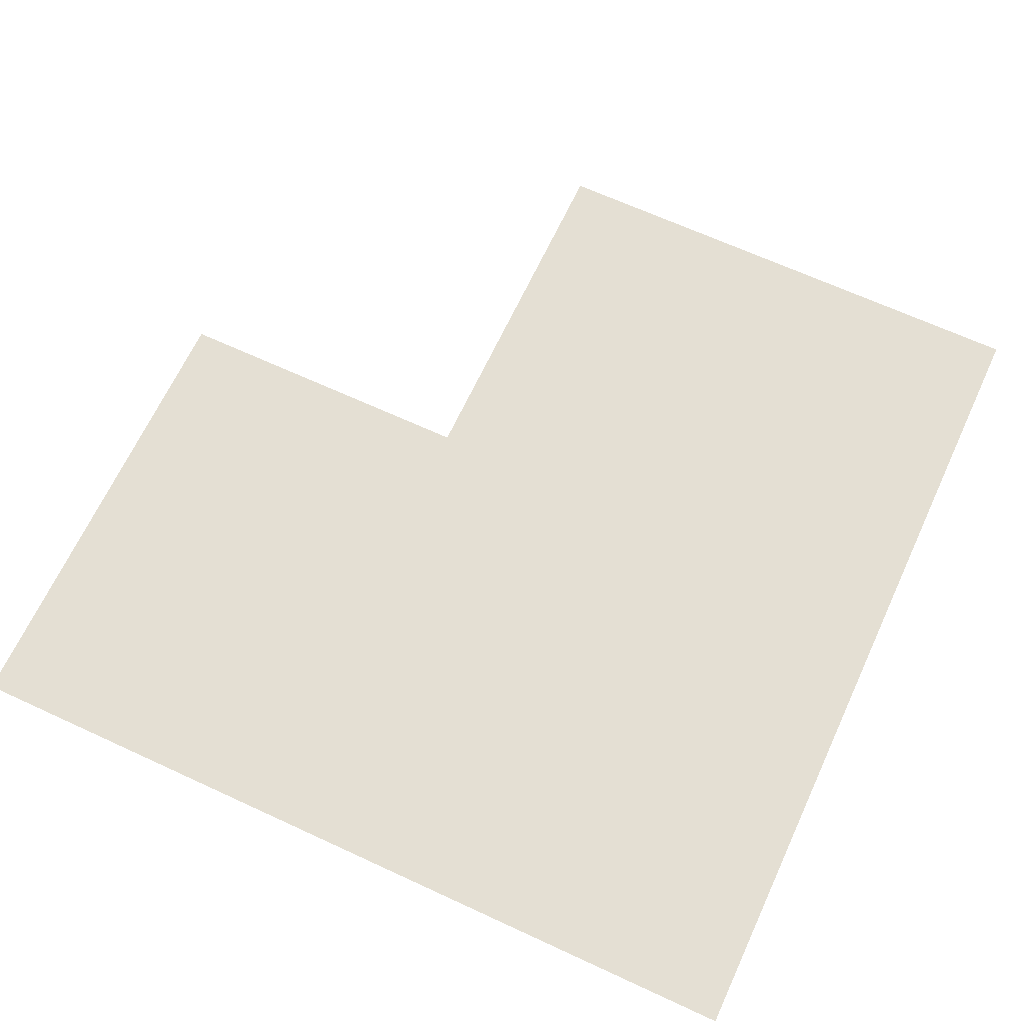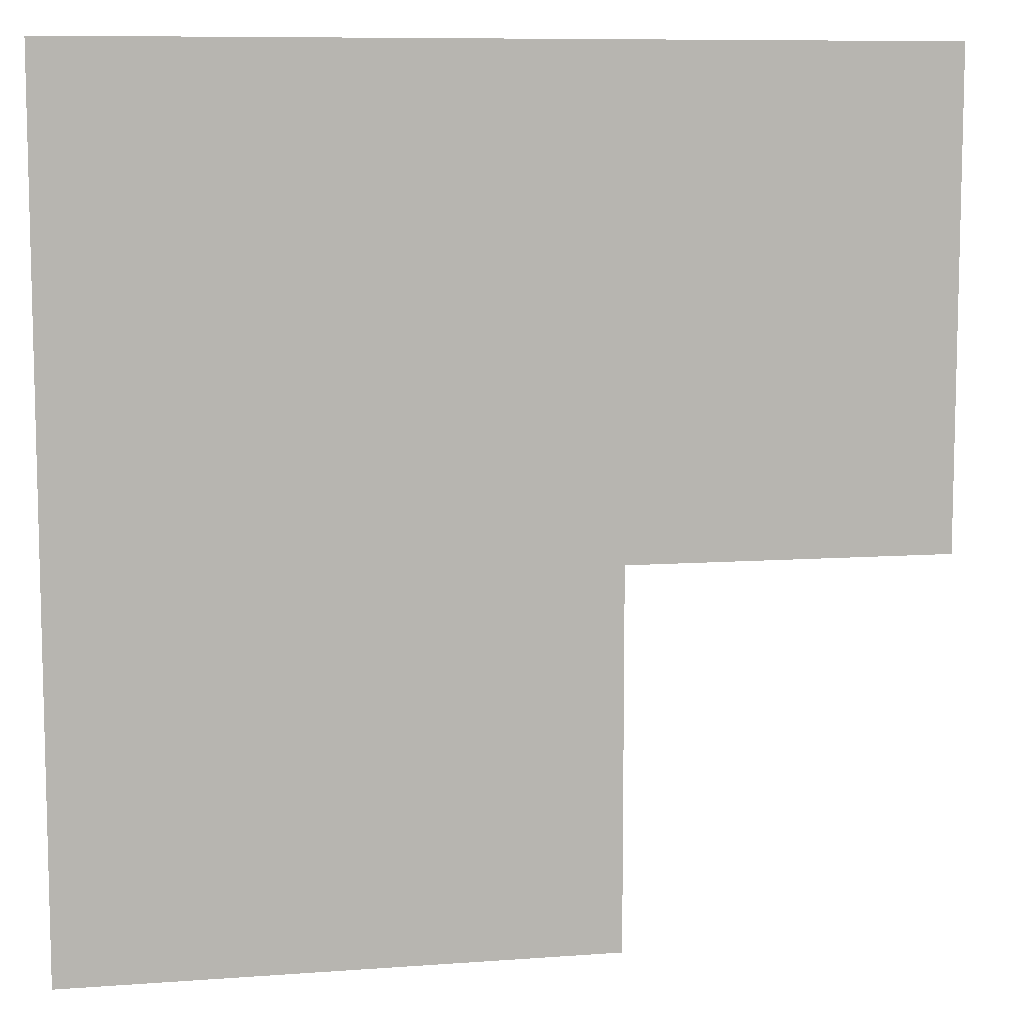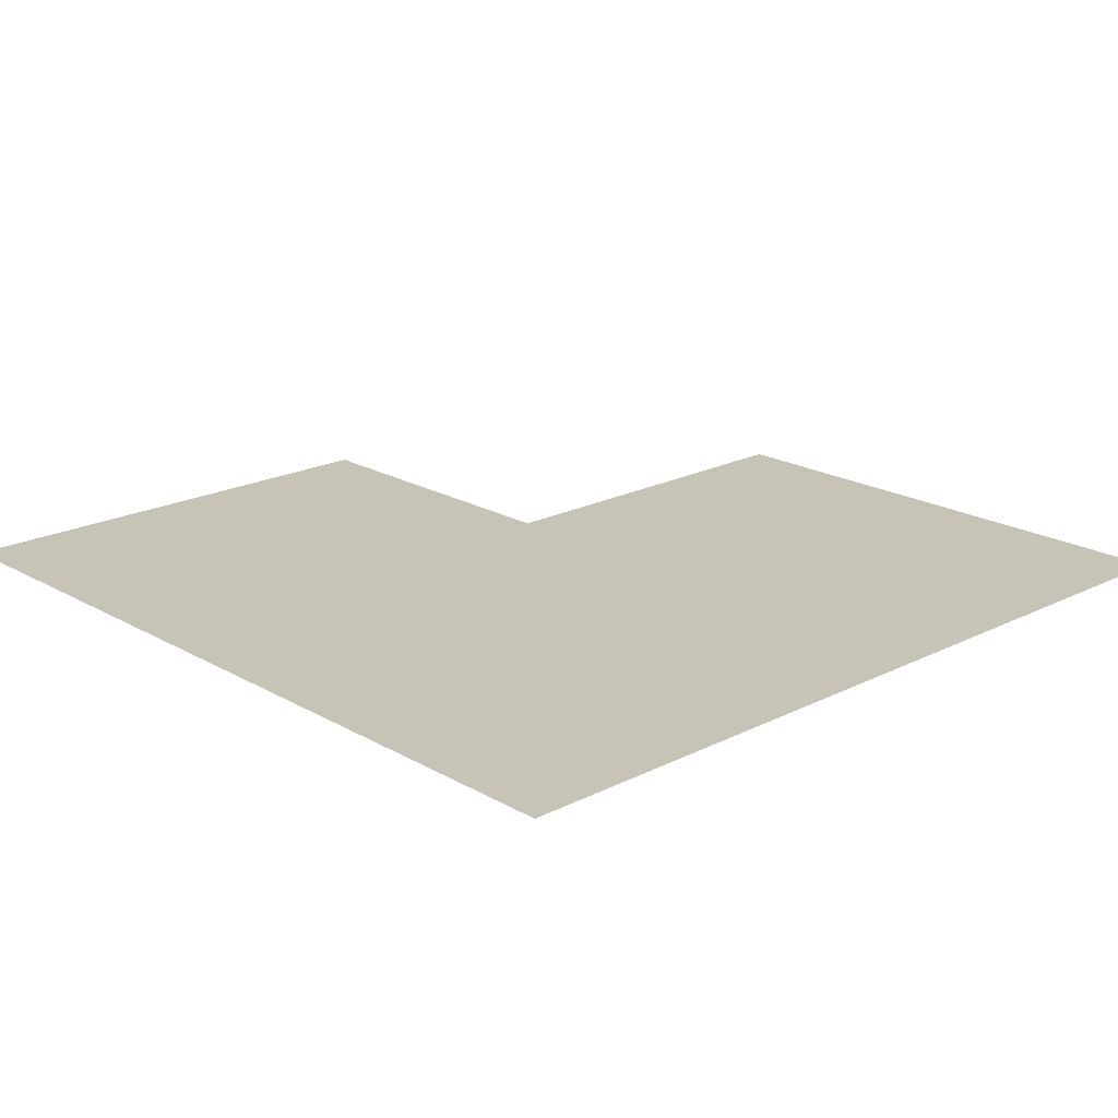
<metadata>
{"format":"obj","ext":"obj","renderer":"f3d","projection":"perspective","resolution":1024,"background":"white","views":[{"elev":66.4,"azim":-155.1,"up":"+Z"},{"elev":8.8,"azim":-11.3,"up":"+Y"},{"elev":19.7,"azim":-133.2,"up":"+Z"}]}
</metadata>
<code>
v 0 -16 0
v -16 -16 0
v -16 0 0
v 0 0 0
v -16 -16 0
v -32 -16 0
v -32 0 0
v -16 0 0
v -32 -16 0
v -48 -16 0
v -48 0 0
v -32 0 0
v -48 -16 0
v -64 -16 0
v -64 0 0
v -48 0 0
v -64 -16 0
v -80 -16 0
v -80 0 0
v -64 0 0
v -80 -16 0
v -96 -16 0
v -96 0 0
v -80 0 0
v -96 -16 0
v -112 -16 0
v -112 0 0
v -96 0 0
v -112 -16 0
v -128 -16 0
v -128 0 0
v -112 0 0
v -128 -16 0
v -144 -16 0
v -144 0 0
v -128 0 0
v -144 -16 0
v -160 -16 0
v -160 0 0
v -144 0 0
v -160 -16 0
v -176 -16 0
v -176 0 0
v -160 0 0
v -176 -16 0
v -192 -16 0
v -192 0 0
v -176 0 0
v -192 -16 0
v -208 -16 0
v -208 0 0
v -192 0 0
v -208 -16 0
v -224 -16 0
v -224 0 0
v -208 0 0
v -224 -16 0
v -240 -16 0
v -240 0 0
v -224 0 0
v -240 -16 0
v -256 -16 0
v -256 0 0
v -240 0 0
v 0 -32 0
v -16 -32 0
v -16 -16 0
v 0 -16 0
v -16 -32 0
v -32 -32 0
v -32 -16 0
v -16 -16 0
v -32 -32 0
v -48 -32 0
v -48 -16 0
v -32 -16 0
v -48 -32 0
v -64 -32 0
v -64 -16 0
v -48 -16 0
v -64 -32 0
v -80 -32 0
v -80 -16 0
v -64 -16 0
v -80 -32 0
v -96 -32 0
v -96 -16 0
v -80 -16 0
v -96 -32 0
v -112 -32 0
v -112 -16 0
v -96 -16 0
v -112 -32 0
v -128 -32 0
v -128 -16 0
v -112 -16 0
v -128 -32 0
v -144 -32 0
v -144 -16 0
v -128 -16 0
v -144 -32 0
v -160 -32 0
v -160 -16 0
v -144 -16 0
v -160 -32 0
v -176 -32 0
v -176 -16 0
v -160 -16 0
v -176 -32 0
v -192 -32 0
v -192 -16 0
v -176 -16 0
v -192 -32 0
v -208 -32 0
v -208 -16 0
v -192 -16 0
v -208 -32 0
v -224 -32 0
v -224 -16 0
v -208 -16 0
v -224 -32 0
v -240 -32 0
v -240 -16 0
v -224 -16 0
v -240 -32 0
v -256 -32 0
v -256 -16 0
v -240 -16 0
v 0 -48 0
v -16 -48 0
v -16 -32 0
v 0 -32 0
v -16 -48 0
v -32 -48 0
v -32 -32 0
v -16 -32 0
v -32 -48 0
v -48 -48 0
v -48 -32 0
v -32 -32 0
v -48 -48 0
v -64 -48 0
v -64 -32 0
v -48 -32 0
v -64 -48 0
v -80 -48 0
v -80 -32 0
v -64 -32 0
v -80 -48 0
v -96 -48 0
v -96 -32 0
v -80 -32 0
v -96 -48 0
v -112 -48 0
v -112 -32 0
v -96 -32 0
v -112 -48 0
v -128 -48 0
v -128 -32 0
v -112 -32 0
v -128 -48 0
v -144 -48 0
v -144 -32 0
v -128 -32 0
v -144 -48 0
v -160 -48 0
v -160 -32 0
v -144 -32 0
v -160 -48 0
v -176 -48 0
v -176 -32 0
v -160 -32 0
v -176 -48 0
v -192 -48 0
v -192 -32 0
v -176 -32 0
v -192 -48 0
v -208 -48 0
v -208 -32 0
v -192 -32 0
v -208 -48 0
v -224 -48 0
v -224 -32 0
v -208 -32 0
v -224 -48 0
v -240 -48 0
v -240 -32 0
v -224 -32 0
v -240 -48 0
v -256 -48 0
v -256 -32 0
v -240 -32 0
v 0 -64 0
v -16 -64 0
v -16 -48 0
v 0 -48 0
v -16 -64 0
v -32 -64 0
v -32 -48 0
v -16 -48 0
v -32 -64 0
v -48 -64 0
v -48 -48 0
v -32 -48 0
v -48 -64 0
v -64 -64 0
v -64 -48 0
v -48 -48 0
v -64 -64 0
v -80 -64 0
v -80 -48 0
v -64 -48 0
v -80 -64 0
v -96 -64 0
v -96 -48 0
v -80 -48 0
v -96 -64 0
v -112 -64 0
v -112 -48 0
v -96 -48 0
v -112 -64 0
v -128 -64 0
v -128 -48 0
v -112 -48 0
v -128 -64 0
v -144 -64 0
v -144 -48 0
v -128 -48 0
v -144 -64 0
v -160 -64 0
v -160 -48 0
v -144 -48 0
v -160 -64 0
v -176 -64 0
v -176 -48 0
v -160 -48 0
v -176 -64 0
v -192 -64 0
v -192 -48 0
v -176 -48 0
v -192 -64 0
v -208 -64 0
v -208 -48 0
v -192 -48 0
v -208 -64 0
v -224 -64 0
v -224 -48 0
v -208 -48 0
v -224 -64 0
v -240 -64 0
v -240 -48 0
v -224 -48 0
v -240 -64 0
v -256 -64 0
v -256 -48 0
v -240 -48 0
v 0 -80 0
v -16 -80 0
v -16 -64 0
v 0 -64 0
v -16 -80 0
v -32 -80 0
v -32 -64 0
v -16 -64 0
v -32 -80 0
v -48 -80 0
v -48 -64 0
v -32 -64 0
v -48 -80 0
v -64 -80 0
v -64 -64 0
v -48 -64 0
v -64 -80 0
v -80 -80 0
v -80 -64 0
v -64 -64 0
v -80 -80 0
v -96 -80 0
v -96 -64 0
v -80 -64 0
v -96 -80 0
v -112 -80 0
v -112 -64 0
v -96 -64 0
v -112 -80 0
v -128 -80 0
v -128 -64 0
v -112 -64 0
v -128 -80 0
v -144 -80 0
v -144 -64 0
v -128 -64 0
v -144 -80 0
v -160 -80 0
v -160 -64 0
v -144 -64 0
v -160 -80 0
v -176 -80 0
v -176 -64 0
v -160 -64 0
v -176 -80 0
v -192 -80 0
v -192 -64 0
v -176 -64 0
v -192 -80 0
v -208 -80 0
v -208 -64 0
v -192 -64 0
v -208 -80 0
v -224 -80 0
v -224 -64 0
v -208 -64 0
v -224 -80 0
v -240 -80 0
v -240 -64 0
v -224 -64 0
v -240 -80 0
v -256 -80 0
v -256 -64 0
v -240 -64 0
v 0 -96 0
v -16 -96 0
v -16 -80 0
v 0 -80 0
v -16 -96 0
v -32 -96 0
v -32 -80 0
v -16 -80 0
v -32 -96 0
v -48 -96 0
v -48 -80 0
v -32 -80 0
v -48 -96 0
v -64 -96 0
v -64 -80 0
v -48 -80 0
v -64 -96 0
v -80 -96 0
v -80 -80 0
v -64 -80 0
v -80 -96 0
v -96 -96 0
v -96 -80 0
v -80 -80 0
v -96 -96 0
v -112 -96 0
v -112 -80 0
v -96 -80 0
v -112 -96 0
v -128 -96 0
v -128 -80 0
v -112 -80 0
v -128 -96 0
v -144 -96 0
v -144 -80 0
v -128 -80 0
v -144 -96 0
v -160 -96 0
v -160 -80 0
v -144 -80 0
v -160 -96 0
v -176 -96 0
v -176 -80 0
v -160 -80 0
v -176 -96 0
v -192 -96 0
v -192 -80 0
v -176 -80 0
v -192 -96 0
v -208 -96 0
v -208 -80 0
v -192 -80 0
v -208 -96 0
v -224 -96 0
v -224 -80 0
v -208 -80 0
v -224 -96 0
v -240 -96 0
v -240 -80 0
v -224 -80 0
v -240 -96 0
v -256 -96 0
v -256 -80 0
v -240 -80 0
v 0 -112 0
v -16 -112 0
v -16 -96 0
v 0 -96 0
v -16 -112 0
v -32 -112 0
v -32 -96 0
v -16 -96 0
v -32 -112 0
v -48 -112 0
v -48 -96 0
v -32 -96 0
v -48 -112 0
v -64 -112 0
v -64 -96 0
v -48 -96 0
v -64 -112 0
v -80 -112 0
v -80 -96 0
v -64 -96 0
v -80 -112 0
v -96 -112 0
v -96 -96 0
v -80 -96 0
v -96 -112 0
v -112 -112 0
v -112 -96 0
v -96 -96 0
v -112 -112 0
v -128 -112 0
v -128 -96 0
v -112 -96 0
v -128 -112 0
v -144 -112 0
v -144 -96 0
v -128 -96 0
v -144 -112 0
v -160 -112 0
v -160 -96 0
v -144 -96 0
v -160 -112 0
v -176 -112 0
v -176 -96 0
v -160 -96 0
v -176 -112 0
v -192 -112 0
v -192 -96 0
v -176 -96 0
v -192 -112 0
v -208 -112 0
v -208 -96 0
v -192 -96 0
v -208 -112 0
v -224 -112 0
v -224 -96 0
v -208 -96 0
v -224 -112 0
v -240 -112 0
v -240 -96 0
v -224 -96 0
v -240 -112 0
v -256 -112 0
v -256 -96 0
v -240 -96 0
v 0 -128 0
v -16 -128 0
v -16 -112 0
v 0 -112 0
v -16 -128 0
v -32 -128 0
v -32 -112 0
v -16 -112 0
v -32 -128 0
v -48 -128 0
v -48 -112 0
v -32 -112 0
v -48 -128 0
v -64 -128 0
v -64 -112 0
v -48 -112 0
v -64 -128 0
v -80 -128 0
v -80 -112 0
v -64 -112 0
v -80 -128 0
v -96 -128 0
v -96 -112 0
v -80 -112 0
v -96 -128 0
v -112 -128 0
v -112 -112 0
v -96 -112 0
v -112 -128 0
v -128 -128 0
v -128 -112 0
v -112 -112 0
v -128 -128 0
v -144 -128 0
v -144 -112 0
v -128 -112 0
v -144 -128 0
v -160 -128 0
v -160 -112 0
v -144 -112 0
v -160 -128 0
v -176 -128 0
v -176 -112 0
v -160 -112 0
v -176 -128 0
v -192 -128 0
v -192 -112 0
v -176 -112 0
v -192 -128 0
v -208 -128 0
v -208 -112 0
v -192 -112 0
v -208 -128 0
v -224 -128 0
v -224 -112 0
v -208 -112 0
v -224 -128 0
v -240 -128 0
v -240 -112 0
v -224 -112 0
v -240 -128 0
v -256 -128 0
v -256 -112 0
v -240 -112 0
v 0 -144 0
v -16 -144 0
v -16 -128 0
v 0 -128 0
v -16 -144 0
v -32 -144 0
v -32 -128 0
v -16 -128 0
v -32 -144 0
v -48 -144 0
v -48 -128 0
v -32 -128 0
v -48 -144 0
v -64 -144 0
v -64 -128 0
v -48 -128 0
v -64 -144 0
v -80 -144 0
v -80 -128 0
v -64 -128 0
v -80 -144 0
v -96 -144 0
v -96 -128 0
v -80 -128 0
v -96 -144 0
v -112 -144 0
v -112 -128 0
v -96 -128 0
v -112 -144 0
v -128 -144 0
v -128 -128 0
v -112 -128 0
v -128 -144 0
v -144 -144 0
v -144 -128 0
v -128 -128 0
v -144 -144 0
v -160 -144 0
v -160 -128 0
v -144 -128 0
v -160 -144 0
v -176 -144 0
v -176 -128 0
v -160 -128 0
v -176 -144 0
v -192 -144 0
v -192 -128 0
v -176 -128 0
v -192 -144 0
v -208 -144 0
v -208 -128 0
v -192 -128 0
v -208 -144 0
v -224 -144 0
v -224 -128 0
v -208 -128 0
v -224 -144 0
v -240 -144 0
v -240 -128 0
v -224 -128 0
v -240 -144 0
v -256 -144 0
v -256 -128 0
v -240 -128 0
v -96 -160 0
v -112 -160 0
v -112 -144 0
v -96 -144 0
v -112 -160 0
v -128 -160 0
v -128 -144 0
v -112 -144 0
v -128 -160 0
v -144 -160 0
v -144 -144 0
v -128 -144 0
v -144 -160 0
v -160 -160 0
v -160 -144 0
v -144 -144 0
v -160 -160 0
v -176 -160 0
v -176 -144 0
v -160 -144 0
v -176 -160 0
v -192 -160 0
v -192 -144 0
v -176 -144 0
v -192 -160 0
v -208 -160 0
v -208 -144 0
v -192 -144 0
v -208 -160 0
v -224 -160 0
v -224 -144 0
v -208 -144 0
v -224 -160 0
v -240 -160 0
v -240 -144 0
v -224 -144 0
v -240 -160 0
v -256 -160 0
v -256 -144 0
v -240 -144 0
v -96 -176 0
v -112 -176 0
v -112 -160 0
v -96 -160 0
v -112 -176 0
v -128 -176 0
v -128 -160 0
v -112 -160 0
v -128 -176 0
v -144 -176 0
v -144 -160 0
v -128 -160 0
v -144 -176 0
v -160 -176 0
v -160 -160 0
v -144 -160 0
v -160 -176 0
v -176 -176 0
v -176 -160 0
v -160 -160 0
v -176 -176 0
v -192 -176 0
v -192 -160 0
v -176 -160 0
v -192 -176 0
v -208 -176 0
v -208 -160 0
v -192 -160 0
v -208 -176 0
v -224 -176 0
v -224 -160 0
v -208 -160 0
v -224 -176 0
v -240 -176 0
v -240 -160 0
v -224 -160 0
v -240 -176 0
v -256 -176 0
v -256 -160 0
v -240 -160 0
v -96 -192 0
v -112 -192 0
v -112 -176 0
v -96 -176 0
v -112 -192 0
v -128 -192 0
v -128 -176 0
v -112 -176 0
v -128 -192 0
v -144 -192 0
v -144 -176 0
v -128 -176 0
v -144 -192 0
v -160 -192 0
v -160 -176 0
v -144 -176 0
v -160 -192 0
v -176 -192 0
v -176 -176 0
v -160 -176 0
v -176 -192 0
v -192 -192 0
v -192 -176 0
v -176 -176 0
v -192 -192 0
v -208 -192 0
v -208 -176 0
v -192 -176 0
v -208 -192 0
v -224 -192 0
v -224 -176 0
v -208 -176 0
v -224 -192 0
v -240 -192 0
v -240 -176 0
v -224 -176 0
v -240 -192 0
v -256 -192 0
v -256 -176 0
v -240 -176 0
v -96 -208 0
v -112 -208 0
v -112 -192 0
v -96 -192 0
v -112 -208 0
v -128 -208 0
v -128 -192 0
v -112 -192 0
v -128 -208 0
v -144 -208 0
v -144 -192 0
v -128 -192 0
v -144 -208 0
v -160 -208 0
v -160 -192 0
v -144 -192 0
v -160 -208 0
v -176 -208 0
v -176 -192 0
v -160 -192 0
v -176 -208 0
v -192 -208 0
v -192 -192 0
v -176 -192 0
v -192 -208 0
v -208 -208 0
v -208 -192 0
v -192 -192 0
v -208 -208 0
v -224 -208 0
v -224 -192 0
v -208 -192 0
v -224 -208 0
v -240 -208 0
v -240 -192 0
v -224 -192 0
v -240 -208 0
v -256 -208 0
v -256 -192 0
v -240 -192 0
v -96 -224 0
v -112 -224 0
v -112 -208 0
v -96 -208 0
v -112 -224 0
v -128 -224 0
v -128 -208 0
v -112 -208 0
v -128 -224 0
v -144 -224 0
v -144 -208 0
v -128 -208 0
v -144 -224 0
v -160 -224 0
v -160 -208 0
v -144 -208 0
v -160 -224 0
v -176 -224 0
v -176 -208 0
v -160 -208 0
v -176 -224 0
v -192 -224 0
v -192 -208 0
v -176 -208 0
v -192 -224 0
v -208 -224 0
v -208 -208 0
v -192 -208 0
v -208 -224 0
v -224 -224 0
v -224 -208 0
v -208 -208 0
v -224 -224 0
v -240 -224 0
v -240 -208 0
v -224 -208 0
v -240 -224 0
v -256 -224 0
v -256 -208 0
v -240 -208 0
v -96 -240 0
v -112 -240 0
v -112 -224 0
v -96 -224 0
v -112 -240 0
v -128 -240 0
v -128 -224 0
v -112 -224 0
v -128 -240 0
v -144 -240 0
v -144 -224 0
v -128 -224 0
v -144 -240 0
v -160 -240 0
v -160 -224 0
v -144 -224 0
v -160 -240 0
v -176 -240 0
v -176 -224 0
v -160 -224 0
v -176 -240 0
v -192 -240 0
v -192 -224 0
v -176 -224 0
v -192 -240 0
v -208 -240 0
v -208 -224 0
v -192 -224 0
v -208 -240 0
v -224 -240 0
v -224 -224 0
v -208 -224 0
v -224 -240 0
v -240 -240 0
v -240 -224 0
v -224 -224 0
v -240 -240 0
v -256 -240 0
v -256 -224 0
v -240 -224 0
v -96 -256 0
v -112 -256 0
v -112 -240 0
v -96 -240 0
v -112 -256 0
v -128 -256 0
v -128 -240 0
v -112 -240 0
v -128 -256 0
v -144 -256 0
v -144 -240 0
v -128 -240 0
v -144 -256 0
v -160 -256 0
v -160 -240 0
v -144 -240 0
v -160 -256 0
v -176 -256 0
v -176 -240 0
v -160 -240 0
v -176 -256 0
v -192 -256 0
v -192 -240 0
v -176 -240 0
v -192 -256 0
v -208 -256 0
v -208 -240 0
v -192 -240 0
v -208 -256 0
v -224 -256 0
v -224 -240 0
v -208 -240 0
v -224 -256 0
v -240 -256 0
v -240 -240 0
v -224 -240 0
v -240 -256 0
v -256 -256 0
v -256 -240 0
v -240 -240 0
g Map1_mesh_0077
f 1 2 3 4
f 5 6 7 8
f 9 10 11 12
f 13 14 15 16
f 17 18 19 20
f 21 22 23 24
f 25 26 27 28
f 29 30 31 32
f 33 34 35 36
f 37 38 39 40
f 41 42 43 44
f 45 46 47 48
f 49 50 51 52
f 53 54 55 56
f 57 58 59 60
f 61 62 63 64
f 65 66 67 68
f 69 70 71 72
f 73 74 75 76
f 77 78 79 80
f 81 82 83 84
f 85 86 87 88
f 89 90 91 92
f 93 94 95 96
f 97 98 99 100
f 101 102 103 104
f 105 106 107 108
f 109 110 111 112
f 113 114 115 116
f 117 118 119 120
f 121 122 123 124
f 125 126 127 128
f 129 130 131 132
f 133 134 135 136
f 137 138 139 140
f 141 142 143 144
f 145 146 147 148
f 149 150 151 152
f 153 154 155 156
f 157 158 159 160
f 161 162 163 164
f 165 166 167 168
f 169 170 171 172
f 173 174 175 176
f 177 178 179 180
f 181 182 183 184
f 185 186 187 188
f 189 190 191 192
f 193 194 195 196
f 197 198 199 200
f 201 202 203 204
f 205 206 207 208
f 209 210 211 212
f 213 214 215 216
f 217 218 219 220
f 221 222 223 224
f 225 226 227 228
f 229 230 231 232
f 233 234 235 236
f 237 238 239 240
f 241 242 243 244
f 245 246 247 248
f 249 250 251 252
f 253 254 255 256
f 257 258 259 260
f 261 262 263 264
f 265 266 267 268
f 269 270 271 272
f 273 274 275 276
f 277 278 279 280
f 281 282 283 284
f 285 286 287 288
f 289 290 291 292
f 293 294 295 296
f 297 298 299 300
f 301 302 303 304
f 305 306 307 308
f 309 310 311 312
f 313 314 315 316
f 317 318 319 320
f 321 322 323 324
f 325 326 327 328
f 329 330 331 332
f 333 334 335 336
f 337 338 339 340
f 341 342 343 344
f 345 346 347 348
f 349 350 351 352
f 353 354 355 356
f 357 358 359 360
f 361 362 363 364
f 365 366 367 368
f 369 370 371 372
f 373 374 375 376
f 377 378 379 380
f 381 382 383 384
f 385 386 387 388
f 389 390 391 392
f 393 394 395 396
f 397 398 399 400
f 401 402 403 404
f 405 406 407 408
f 409 410 411 412
f 413 414 415 416
f 417 418 419 420
f 421 422 423 424
f 425 426 427 428
f 429 430 431 432
f 433 434 435 436
f 437 438 439 440
f 441 442 443 444
f 445 446 447 448
f 449 450 451 452
f 453 454 455 456
f 457 458 459 460
f 461 462 463 464
f 465 466 467 468
f 469 470 471 472
f 473 474 475 476
f 477 478 479 480
f 481 482 483 484
f 485 486 487 488
f 489 490 491 492
f 493 494 495 496
f 497 498 499 500
f 501 502 503 504
f 505 506 507 508
f 509 510 511 512
f 513 514 515 516
f 517 518 519 520
f 521 522 523 524
f 525 526 527 528
f 529 530 531 532
f 533 534 535 536
f 537 538 539 540
f 541 542 543 544
f 545 546 547 548
f 549 550 551 552
f 553 554 555 556
f 557 558 559 560
f 561 562 563 564
f 565 566 567 568
f 569 570 571 572
f 573 574 575 576
f 577 578 579 580
f 581 582 583 584
f 585 586 587 588
f 589 590 591 592
f 593 594 595 596
f 597 598 599 600
f 601 602 603 604
f 605 606 607 608
f 609 610 611 612
f 613 614 615 616
f 617 618 619 620
f 621 622 623 624
f 625 626 627 628
f 629 630 631 632
f 633 634 635 636
f 637 638 639 640
f 641 642 643 644
f 645 646 647 648
f 649 650 651 652
f 653 654 655 656
f 657 658 659 660
f 661 662 663 664
f 665 666 667 668
f 669 670 671 672
f 673 674 675 676
f 677 678 679 680
f 681 682 683 684
f 685 686 687 688
f 689 690 691 692
f 693 694 695 696
f 697 698 699 700
f 701 702 703 704
f 705 706 707 708
f 709 710 711 712
f 713 714 715 716
f 717 718 719 720
f 721 722 723 724
f 725 726 727 728
f 729 730 731 732
f 733 734 735 736
f 737 738 739 740
f 741 742 743 744
f 745 746 747 748
f 749 750 751 752
f 753 754 755 756
f 757 758 759 760
f 761 762 763 764
f 765 766 767 768
f 769 770 771 772
f 773 774 775 776
f 777 778 779 780
f 781 782 783 784
f 785 786 787 788
f 789 790 791 792
f 793 794 795 796
f 797 798 799 800
f 801 802 803 804
f 805 806 807 808
f 809 810 811 812
f 813 814 815 816
f 817 818 819 820
f 821 822 823 824
f 825 826 827 828
f 829 830 831 832
f 833 834 835 836
f 837 838 839 840
f 841 842 843 844
f 845 846 847 848
f 849 850 851 852
f 853 854 855 856

</code>
